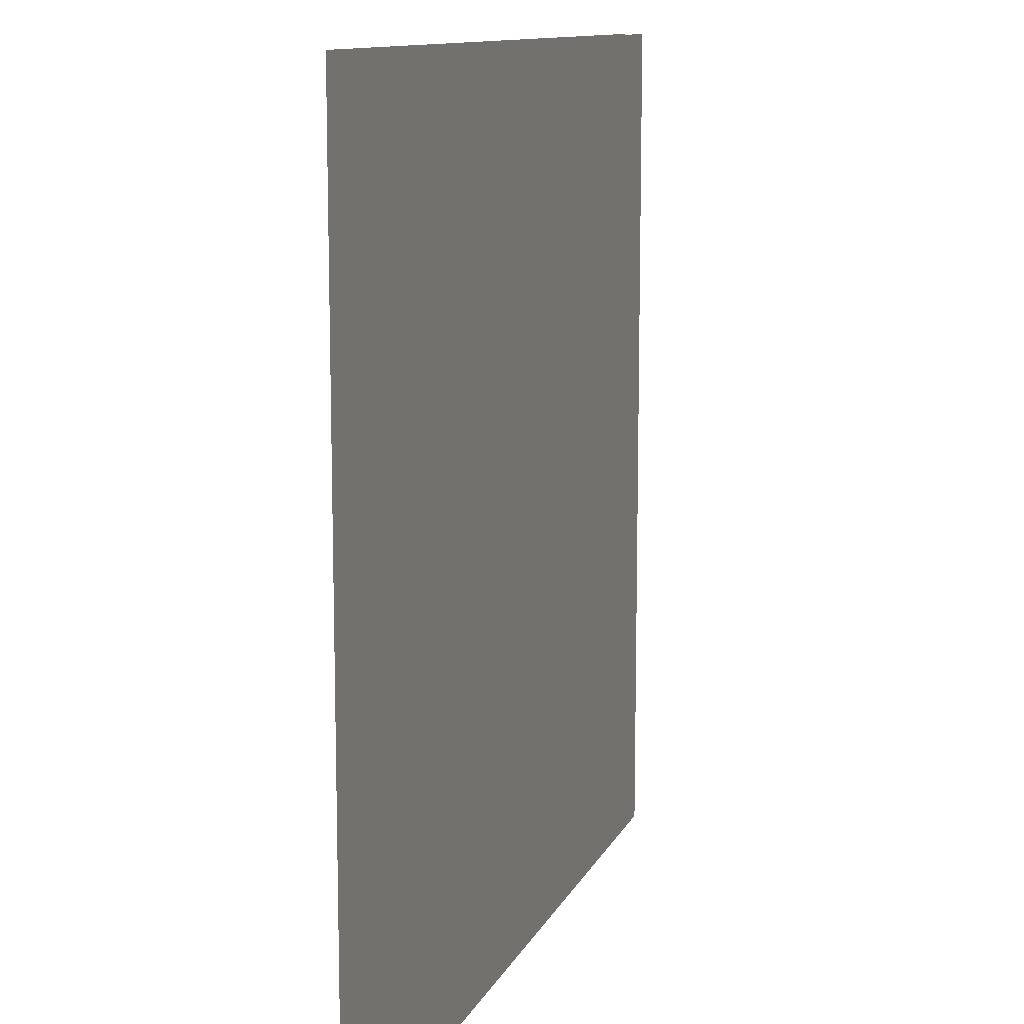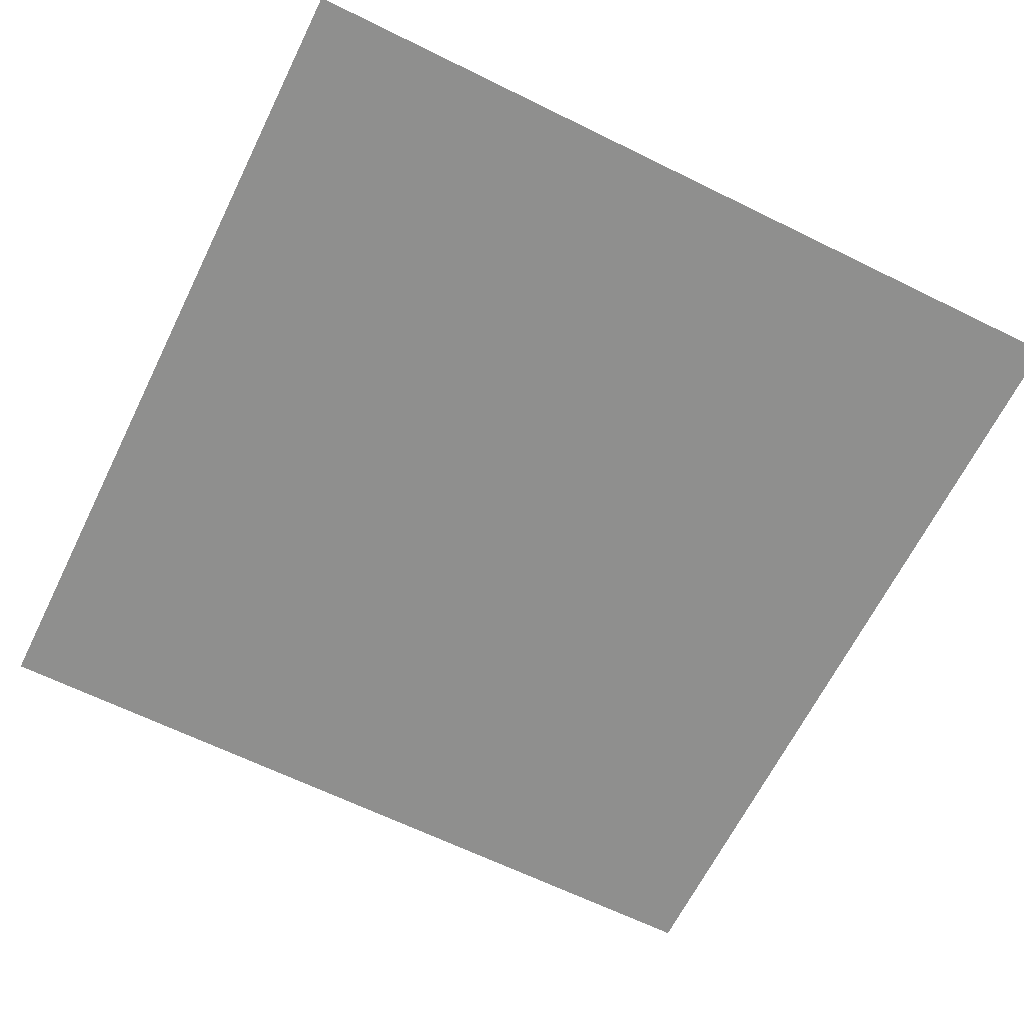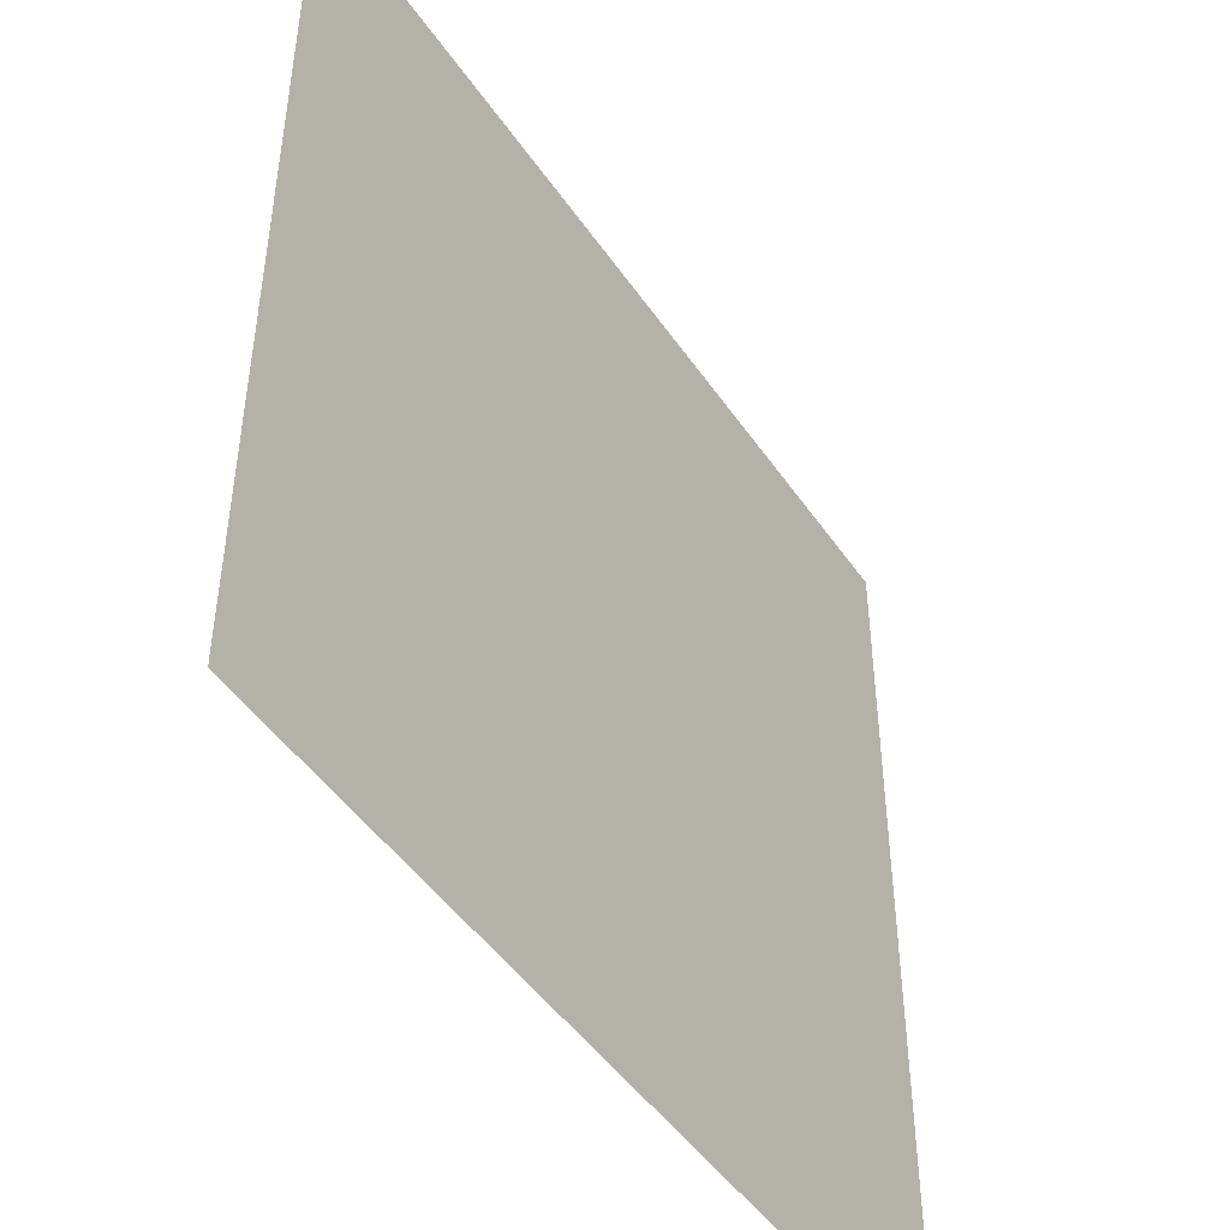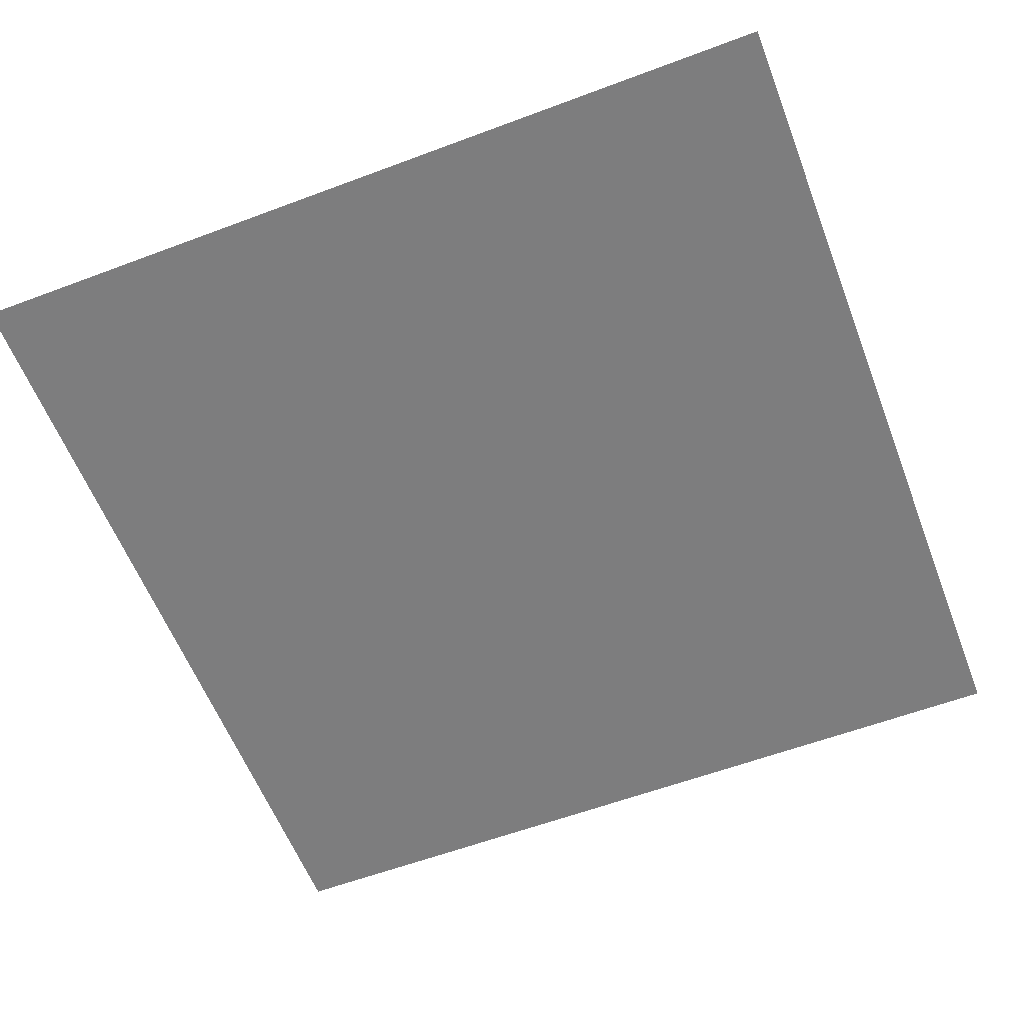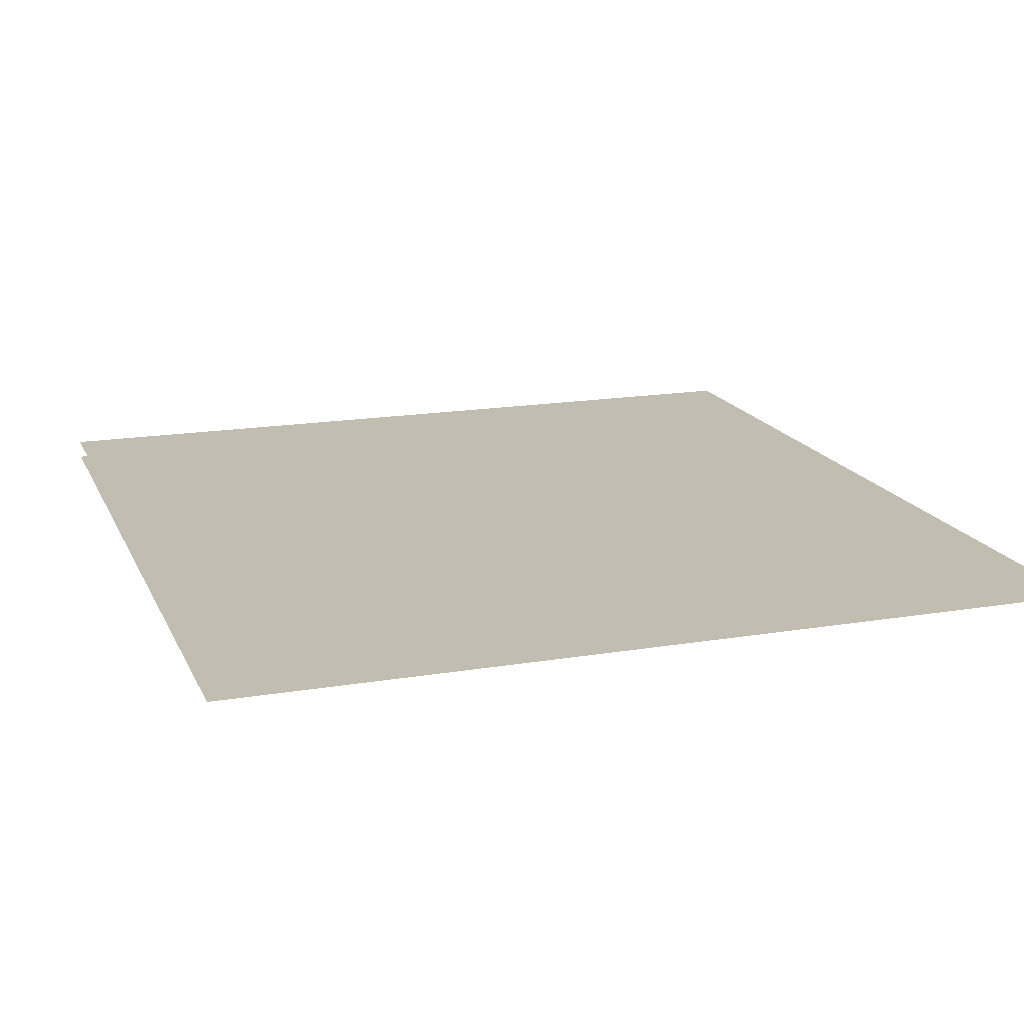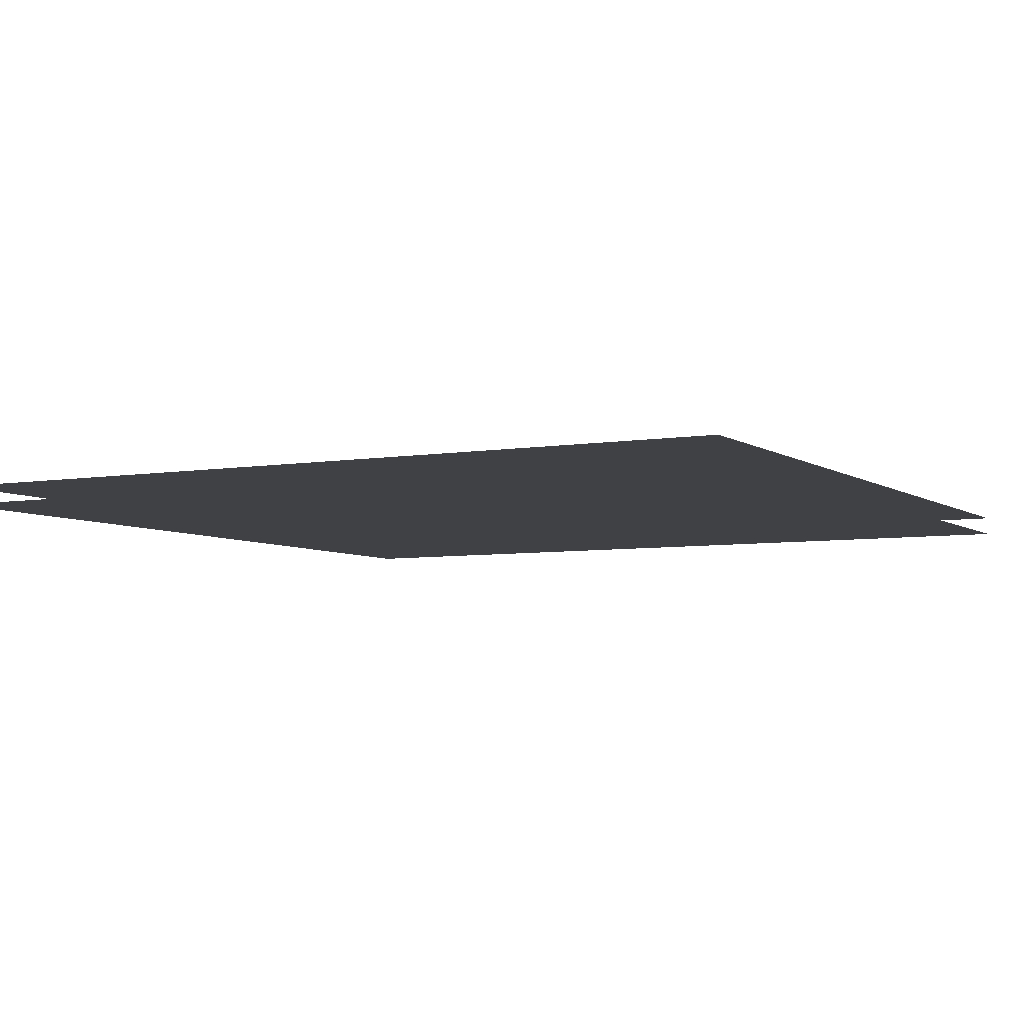
<metadata>
{"format":"obj","ext":"obj","renderer":"f3d","projection":"perspective","resolution":1024,"background":"white","views":[{"elev":11.5,"azim":107.3,"up":"+Y"},{"elev":-65.1,"azim":-116.3,"up":"+Z"},{"elev":-47.1,"azim":122.6,"up":"+Y"},{"elev":-59.2,"azim":111.1,"up":"+Z"},{"elev":17.0,"azim":161.4,"up":"+Z"},{"elev":-5.6,"azim":-61.9,"up":"+Z"}]}
</metadata>
<code>
g Object
v 0.5938 1.773 -0.0273
v -0.6289 1.773 -0.0273
v 0.5938 2.996 -0.0273
v -0.6289 2.996 -0.0273
v 0.5938 1.773 0
v -0.6289 1.773 0
v 0.5938 2.996 0
v -0.6289 2.996 0
f 3 4 1
f 2 1 4
f 7 5 8
f 6 8 5

</code>
